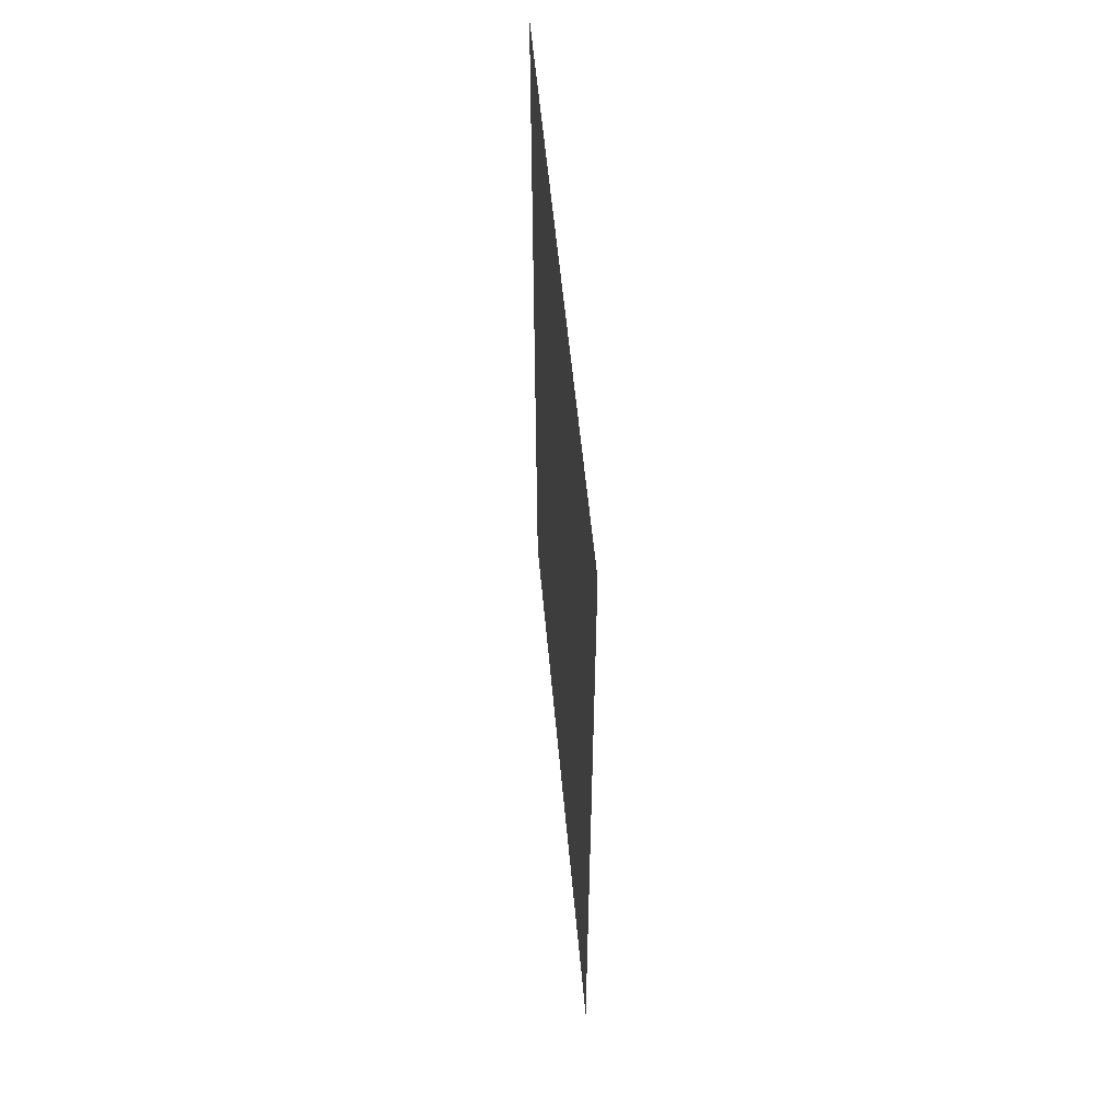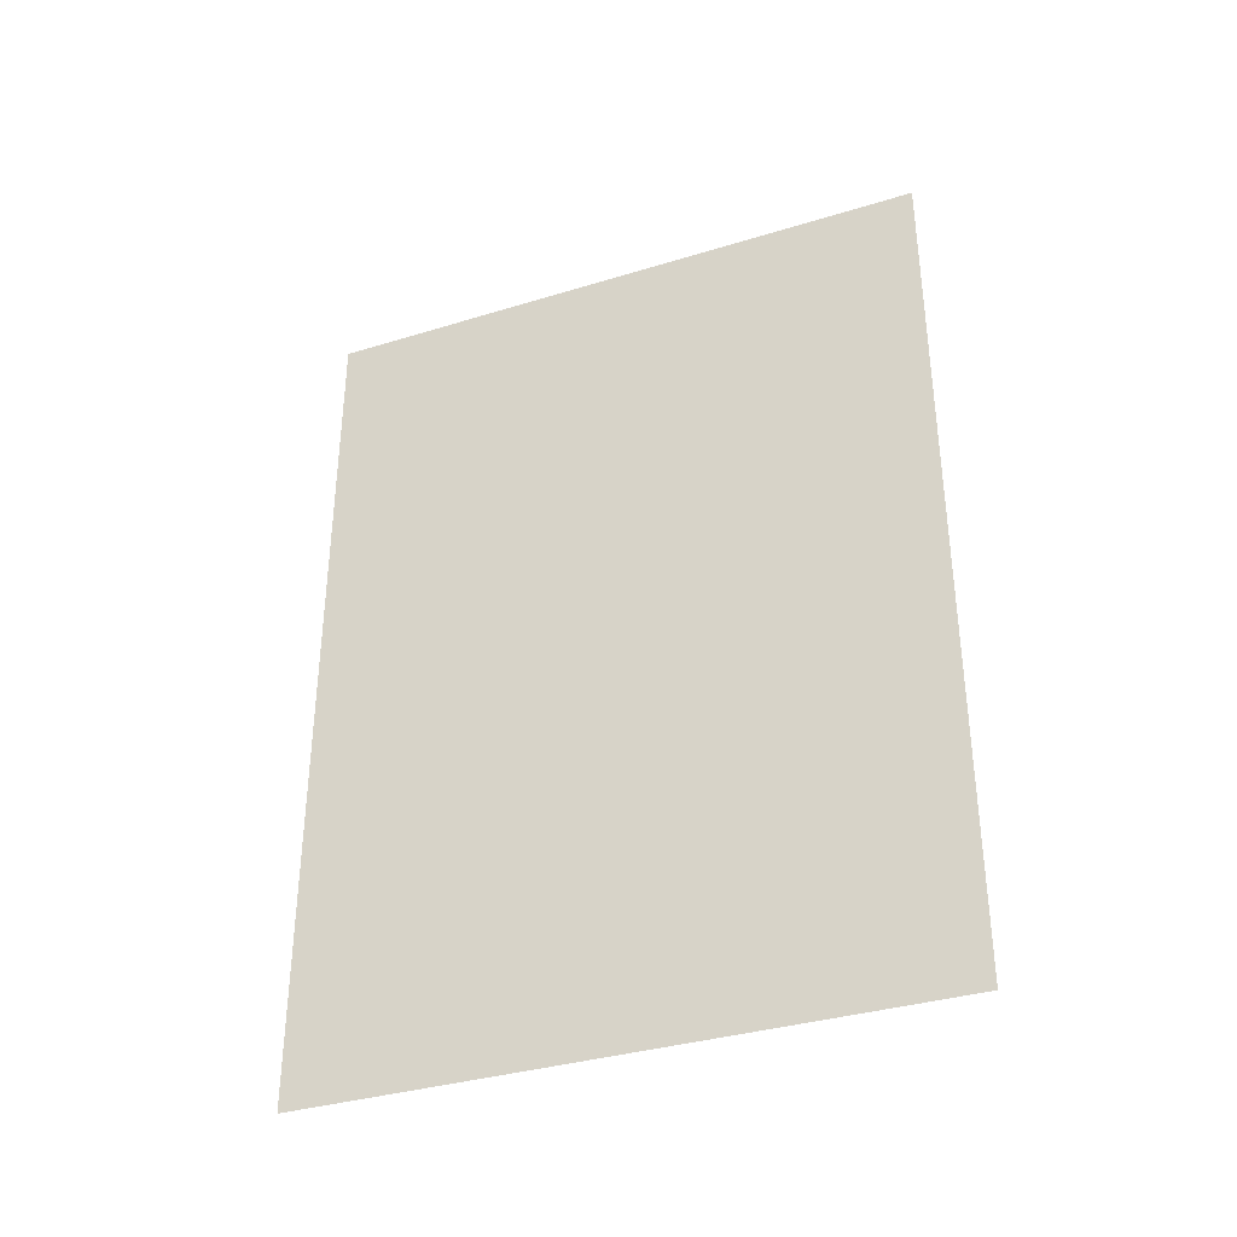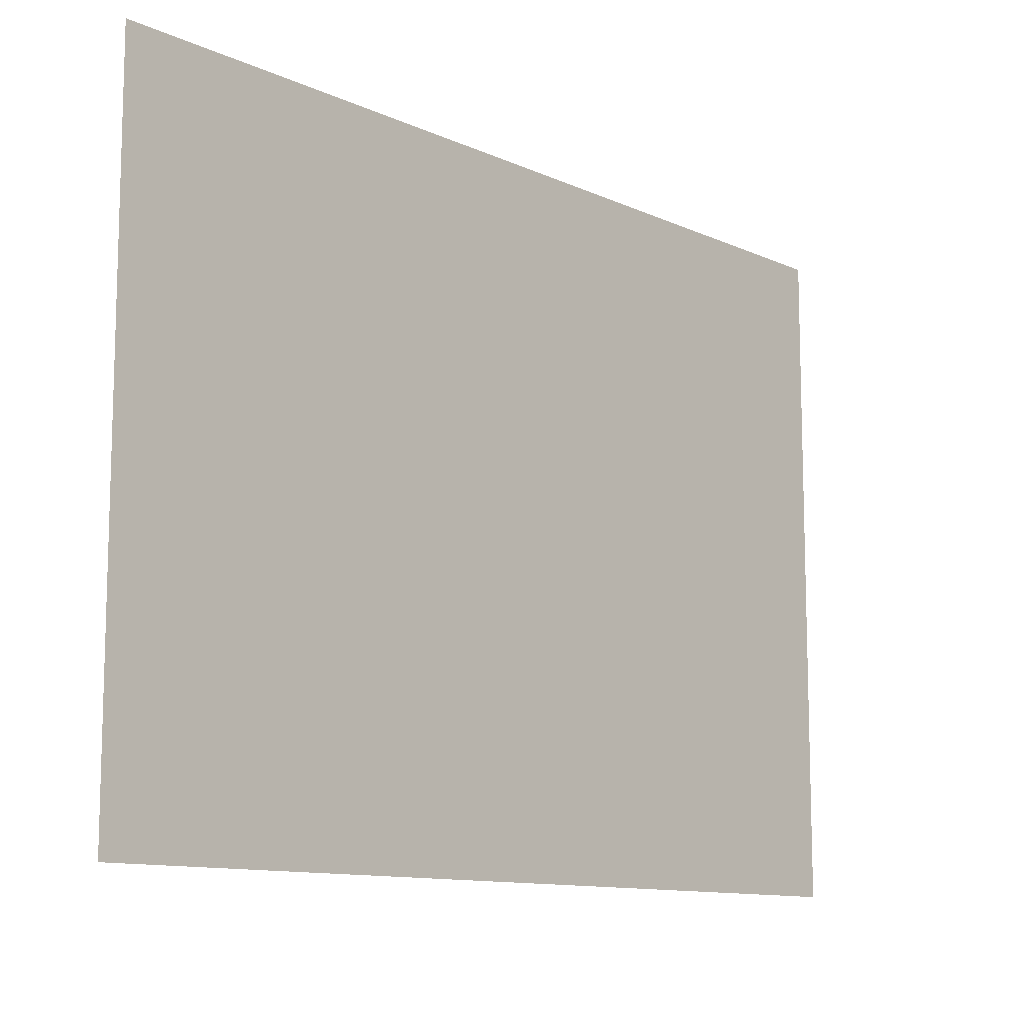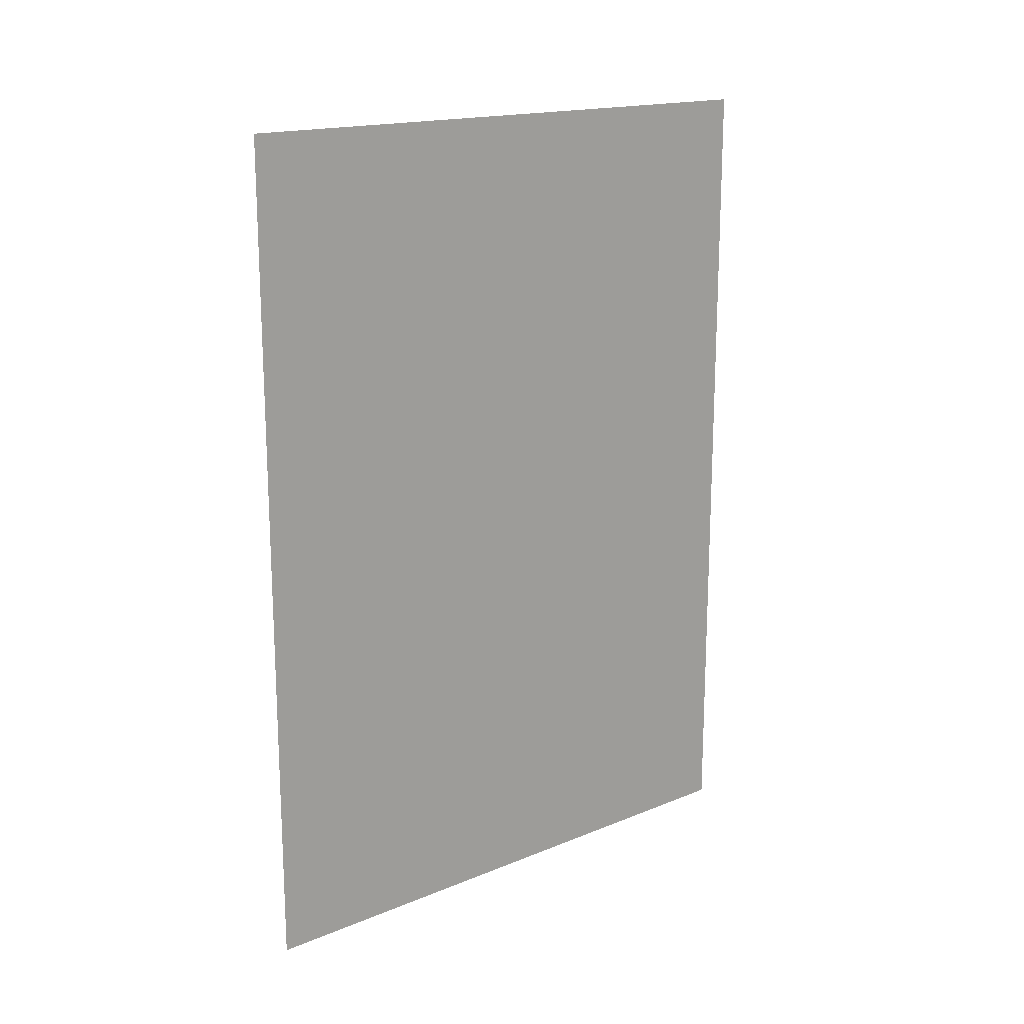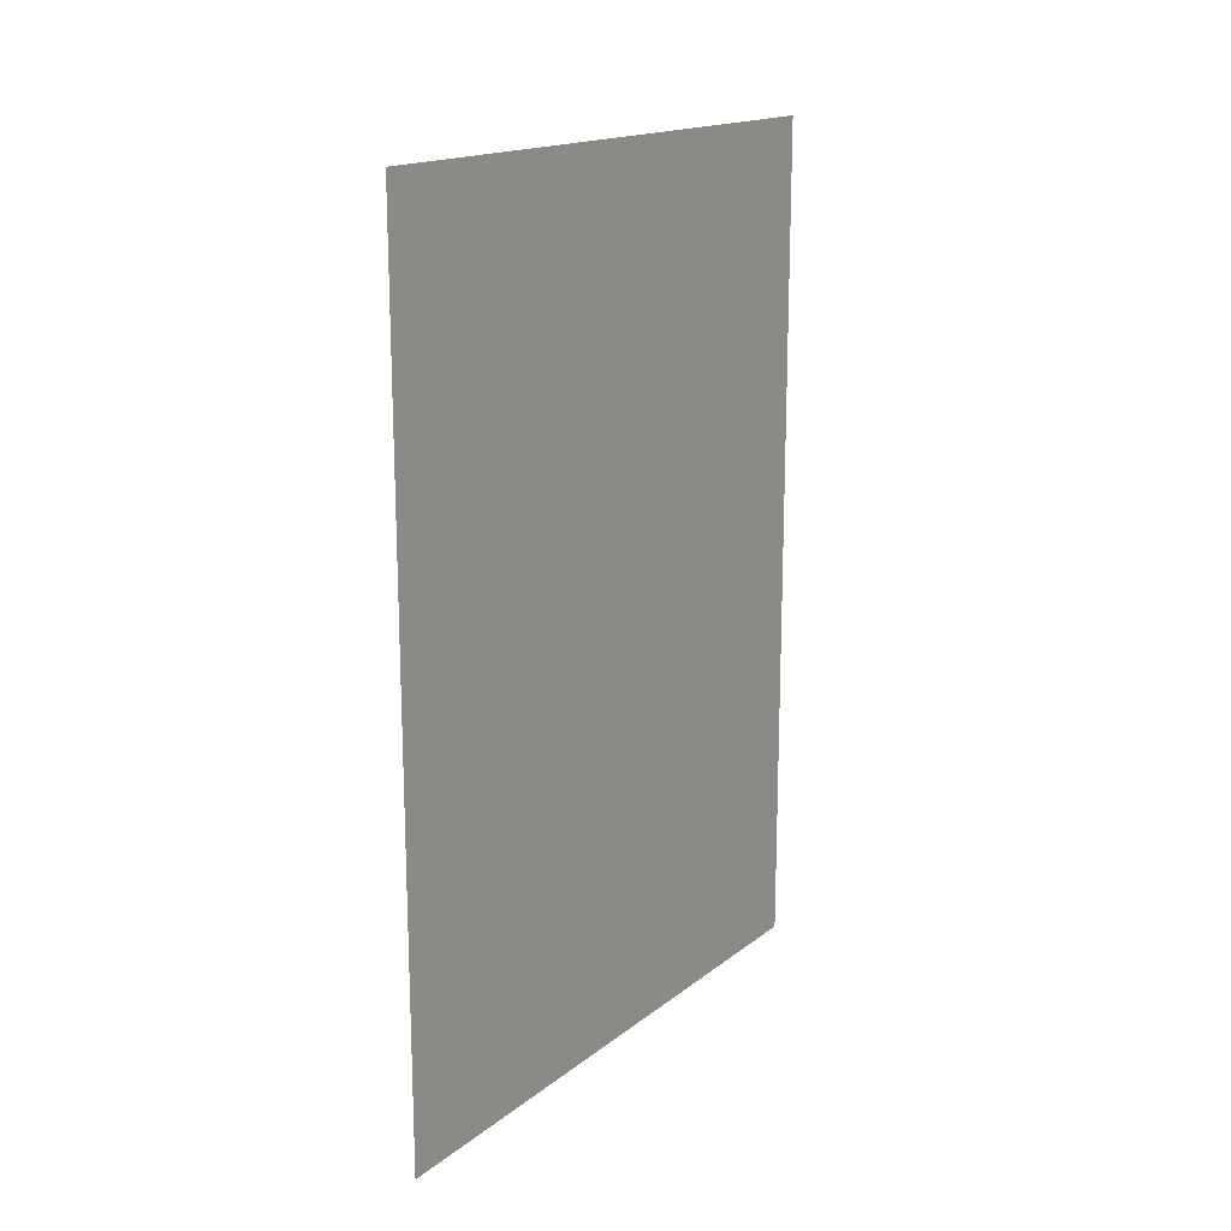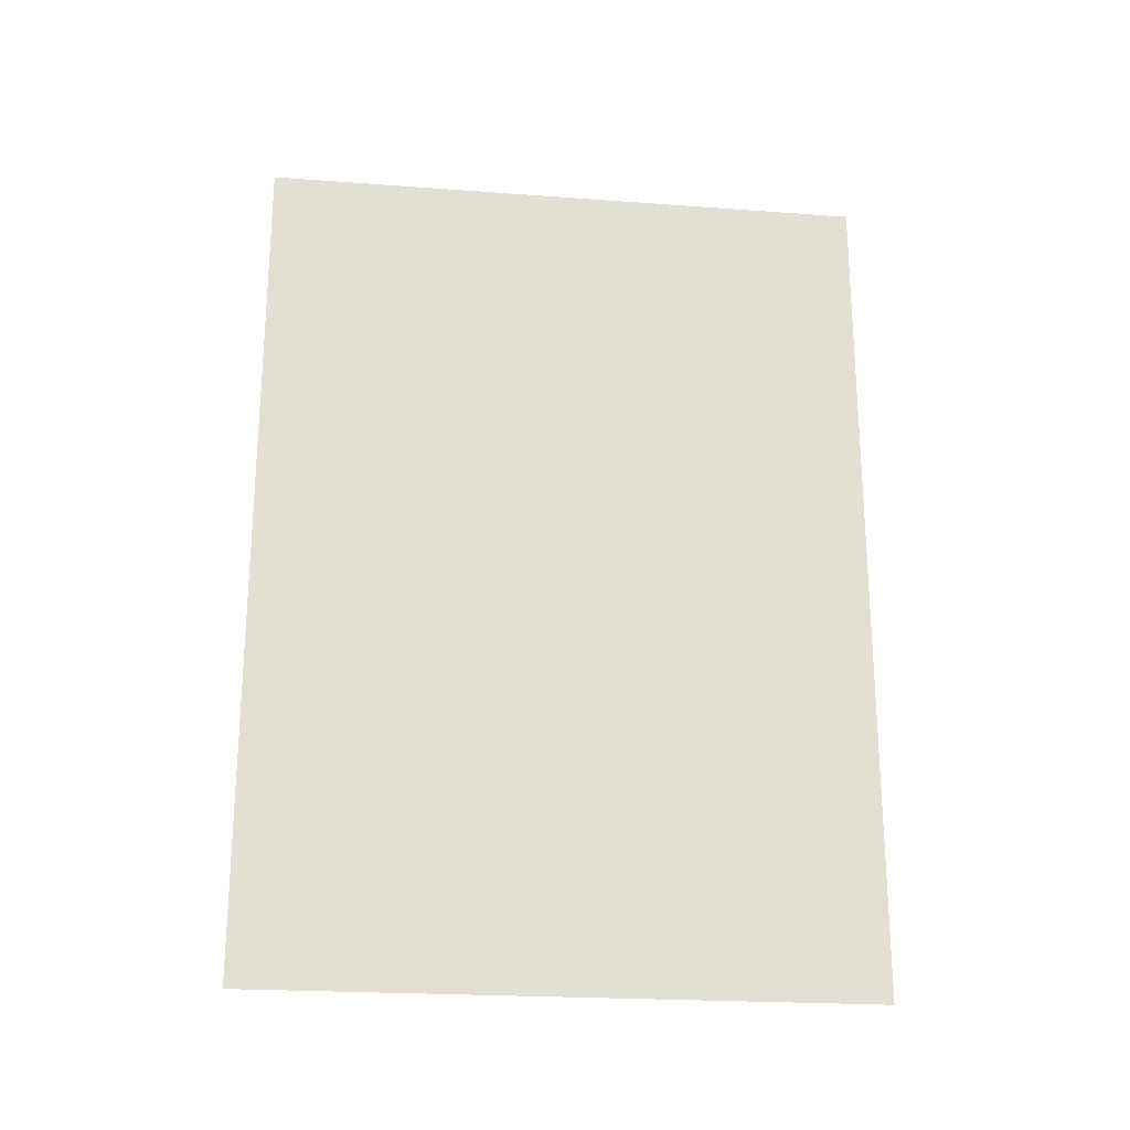
<metadata>
{"format":"obj","ext":"obj","renderer":"f3d","projection":"perspective","resolution":1024,"background":"white","views":[{"elev":55.7,"azim":174.8,"up":"+Z"},{"elev":-35.5,"azim":112.1,"up":"+Z"},{"elev":-11.2,"azim":41.9,"up":"+Y"},{"elev":17.1,"azim":-129.2,"up":"+Z"},{"elev":16.8,"azim":-146.3,"up":"+Z"},{"elev":-22.6,"azim":-97.2,"up":"+Z"}]}
</metadata>
<code>
o model_29
v 25.97 10.01 13.92
v 25.97 16.62 13.92
v 25.97 10.01 4.773
v 25.97 16.62 4.773
f 1 2 3
f 2 4 3

</code>
